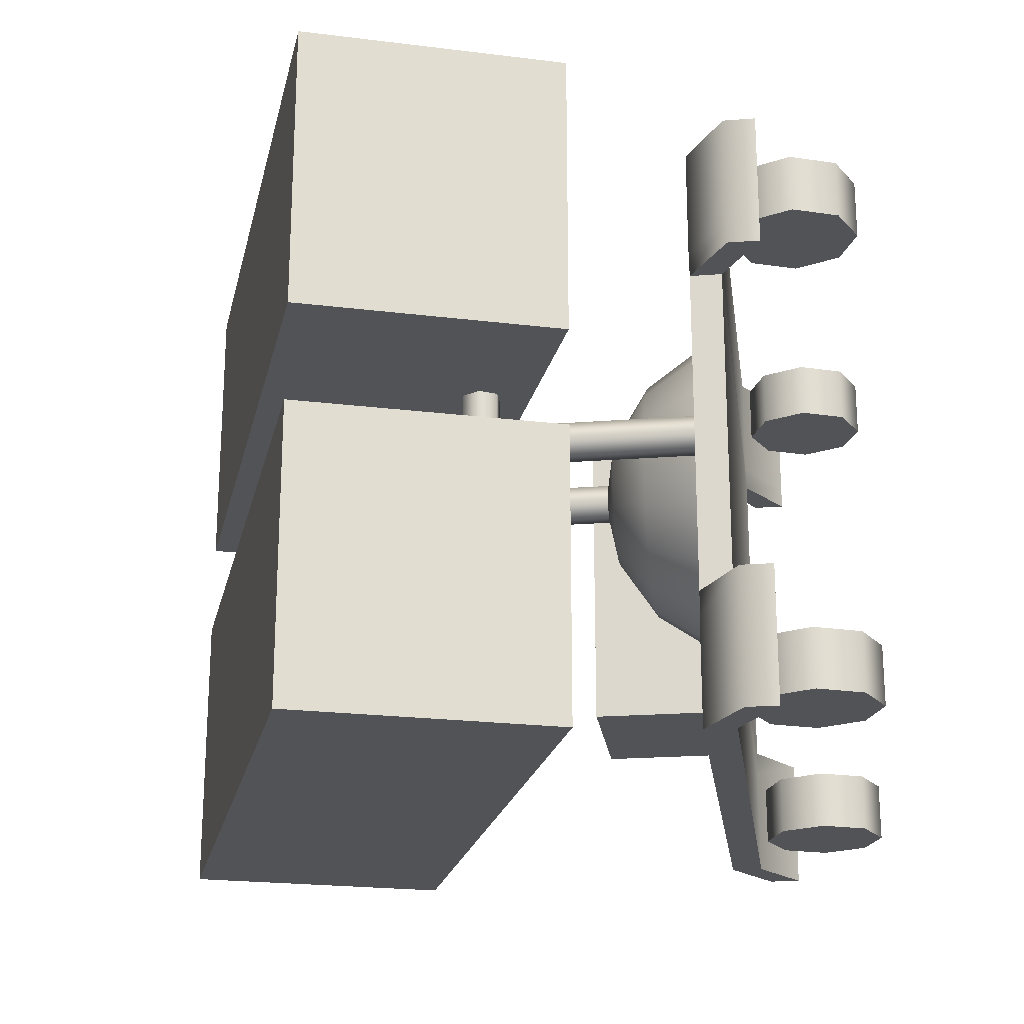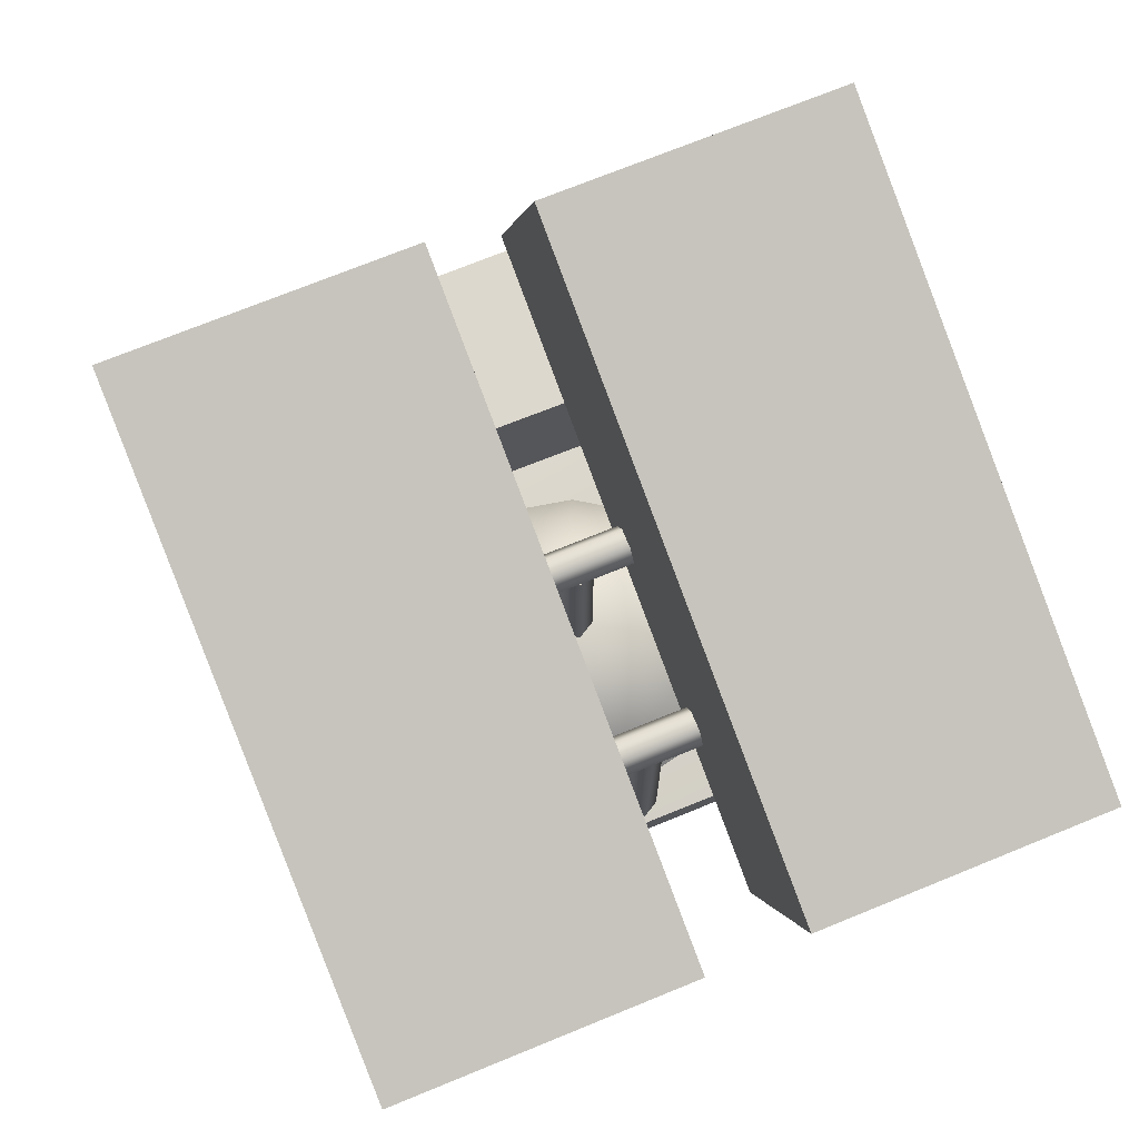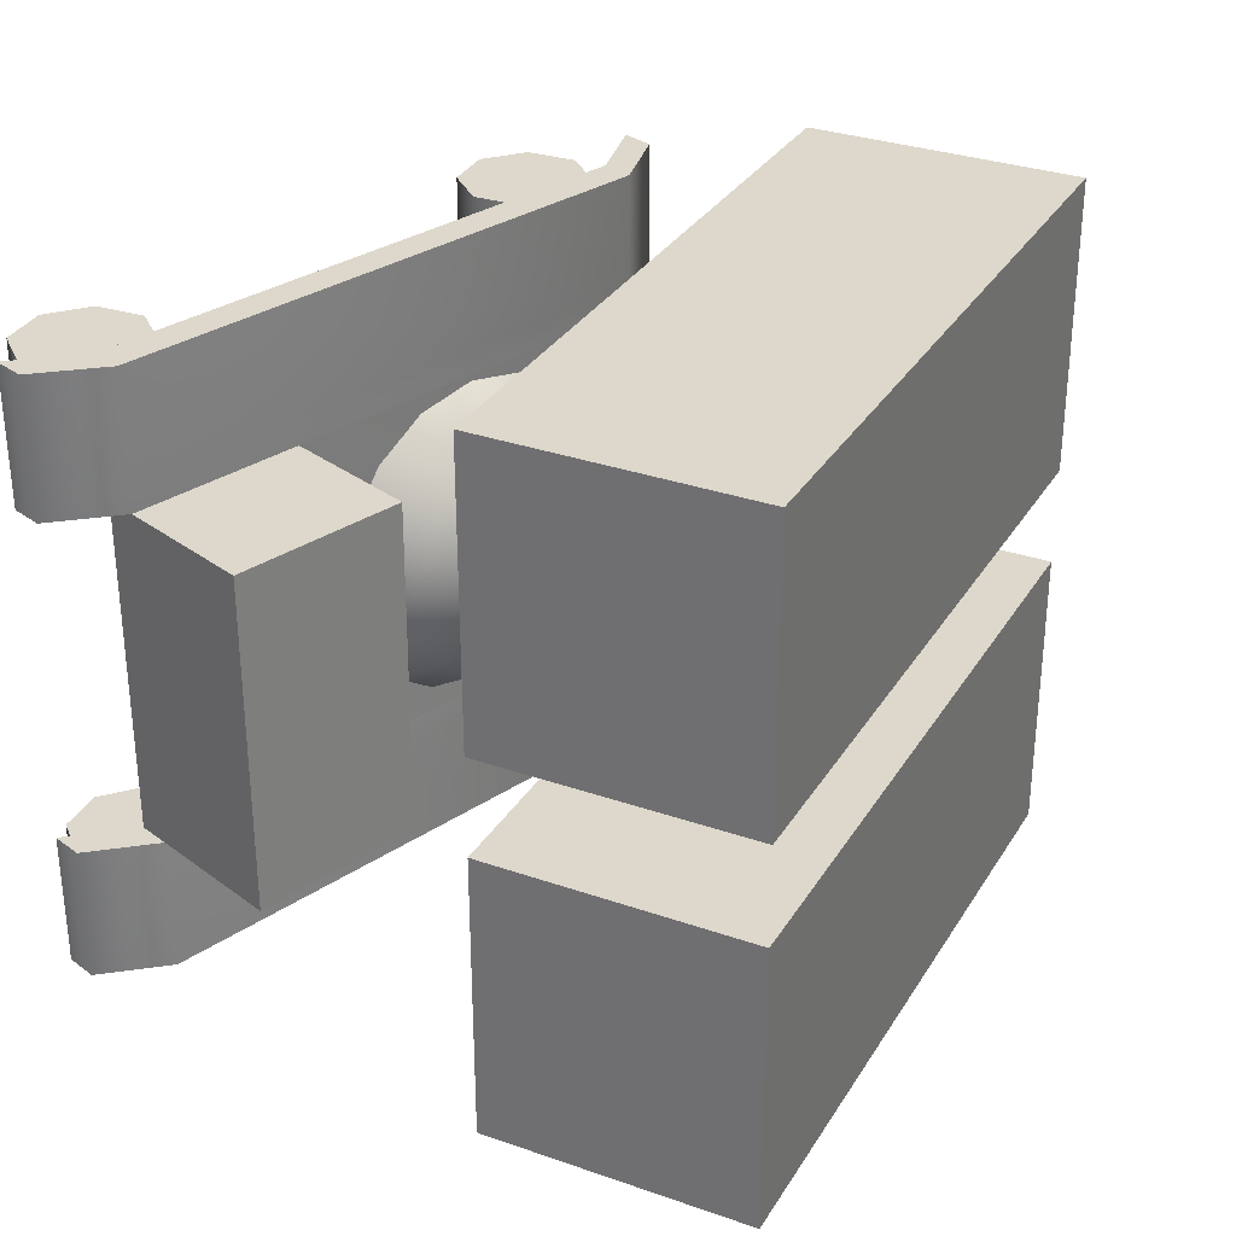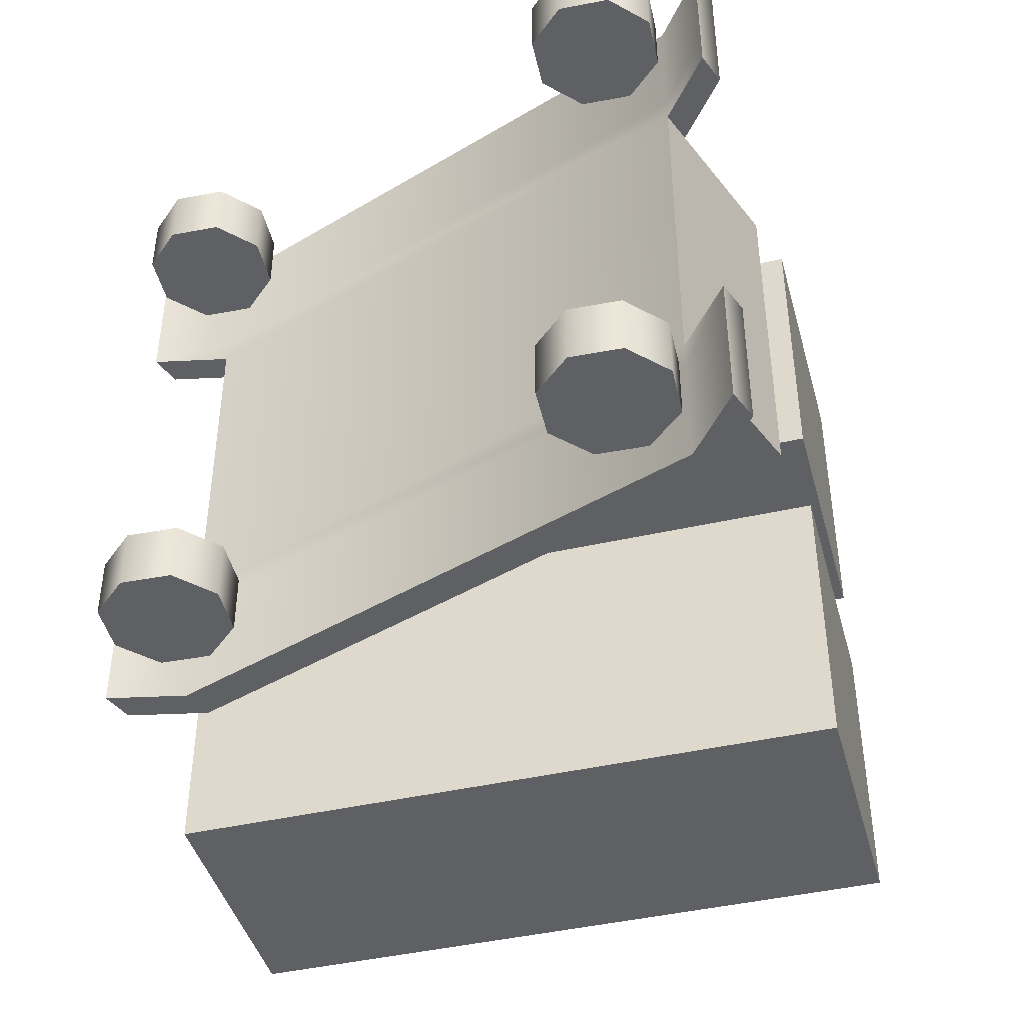
<metadata>
{"format":"obj","ext":"obj","renderer":"f3d","projection":"perspective","resolution":1024,"background":"white","views":[{"elev":-21.7,"azim":-82.3,"up":"+Z"},{"elev":72.2,"azim":-112.2,"up":"+Y"},{"elev":31.4,"azim":136.4,"up":"+Z"},{"elev":-43.4,"azim":35.1,"up":"+Z"}]}
</metadata>
<code>
v 0.6108 1.356 -0.1293
v 0.366 2.028 -0.1293
v -1.061 0.7473 -0.1293
v -1.306 1.42 -0.1293
v -1.061 0.7473 -0.9148
v -1.306 1.42 -0.9148
v 0.6108 1.356 -0.9148
v 0.366 2.028 -0.9148
f 1 2 4 3
f 3 4 6 5
f 5 6 8 7
f 7 8 2 1
f 2 8 6 4
f 7 1 3 5
v 0.6108 1.356 0.9203
v 0.366 2.028 0.9203
v -1.061 0.7473 0.9203
v -1.306 1.42 0.9203
v -1.061 0.7473 0.1347
v -1.306 1.42 0.1347
v 0.6108 1.356 0.1347
v 0.366 2.028 0.1347
f 9 10 12 11
f 11 12 14 13
f 13 14 16 15
f 15 16 10 9
f 10 16 14 12
f 15 9 11 13
v -0.6682 1.028 -0.5645
v -0.6682 1.028 0.5497
v -0.6154 1.028 -0.5645
v -0.6154 1.028 -0.5645
v -0.6154 1.028 0.5497
v -0.6154 1.028 0.5497
v -0.6418 0.9828 -0.5645
v -0.6418 0.9828 -0.5645
v -0.6418 0.9828 0.5497
v -0.6418 0.9828 0.5497
v -0.6946 0.9828 -0.5645
v -0.6946 0.9828 -0.5645
v -0.6946 0.9828 0.5497
v -0.6946 0.9828 0.5497
v -0.721 1.028 -0.5645
v -0.721 1.028 -0.5645
v -0.721 1.028 0.5497
v -0.721 1.028 0.5497
v -0.6946 1.074 -0.5645
v -0.6946 1.074 -0.5645
v -0.6946 1.074 0.5497
v -0.6946 1.074 0.5497
v -0.6418 1.074 -0.5645
v -0.6418 1.074 -0.5645
v -0.6418 1.074 0.5497
v -0.6418 1.074 0.5497
f 17 19 23
f 20 21 25 24
f 22 18 26
f 17 23 27
f 24 25 29 28
f 26 18 30
f 17 27 31
f 28 29 33 32
f 30 18 34
f 17 31 35
f 32 33 37 36
f 34 18 38
f 17 35 39
f 36 37 41 40
f 38 18 42
f 17 39 19
f 40 41 21 20
f 42 18 22
v -0.2128 1.194 -0.5645
v -0.2128 1.194 0.5497
v -0.16 1.194 -0.5645
v -0.16 1.194 -0.5645
v -0.16 1.194 0.5497
v -0.16 1.194 0.5497
v -0.1864 1.148 -0.5645
v -0.1864 1.148 -0.5645
v -0.1864 1.148 0.5497
v -0.1864 1.148 0.5497
v -0.2392 1.148 -0.5645
v -0.2392 1.148 -0.5645
v -0.2392 1.148 0.5497
v -0.2392 1.148 0.5497
v -0.2655 1.194 -0.5645
v -0.2655 1.194 -0.5645
v -0.2655 1.194 0.5497
v -0.2655 1.194 0.5497
v -0.2392 1.239 -0.5645
v -0.2392 1.239 -0.5645
v -0.2392 1.239 0.5497
v -0.2392 1.239 0.5497
v -0.1864 1.239 -0.5645
v -0.1864 1.239 -0.5645
v -0.1864 1.239 0.5497
v -0.1864 1.239 0.5497
f 43 45 49
f 46 47 51 50
f 48 44 52
f 43 49 53
f 50 51 55 54
f 52 44 56
f 43 53 57
f 54 55 59 58
f 56 44 60
f 43 57 61
f 58 59 63 62
f 60 44 64
f 43 61 65
f 62 63 67 66
f 64 44 68
f 43 65 45
f 66 67 47 46
f 68 44 48
v -0.6682 0.3795 -0.007383
v -0.6682 1.027 -0.007383
v -0.6155 0.3795 -0.007383
v -0.6155 0.3795 -0.007383
v -0.6155 1.027 -0.007383
v -0.6155 1.027 -0.007383
v -0.6418 0.3795 0.03832
v -0.6418 0.3795 0.03832
v -0.6418 1.027 0.03832
v -0.6418 1.027 0.03832
v -0.6946 0.3795 0.03832
v -0.6946 0.3795 0.03832
v -0.6946 1.027 0.03832
v -0.6946 1.027 0.03832
v -0.721 0.3795 -0.007383
v -0.721 0.3795 -0.007383
v -0.721 1.027 -0.007383
v -0.721 1.027 -0.007383
v -0.6946 0.3795 -0.05309
v -0.6946 0.3795 -0.05309
v -0.6946 1.027 -0.05309
v -0.6946 1.027 -0.05309
v -0.6418 0.3795 -0.05309
v -0.6418 0.3795 -0.05309
v -0.6418 1.027 -0.05309
v -0.6418 1.027 -0.05309
f 69 71 75
f 72 73 77 76
f 74 70 78
f 69 75 79
f 76 77 81 80
f 78 70 82
f 69 79 83
f 80 81 85 84
f 82 70 86
f 69 83 87
f 84 85 89 88
f 86 70 90
f 69 87 91
f 88 89 93 92
f 90 70 94
f 69 91 71
f 92 93 73 72
f 94 70 74
v -0.2128 0.6531 -0.007383
v -0.2128 1.186 -0.007383
v -0.16 0.6531 -0.007383
v -0.16 0.6531 -0.007383
v -0.16 1.186 -0.007383
v -0.16 1.186 -0.007383
v -0.1864 0.6531 0.03832
v -0.1864 0.6531 0.03832
v -0.1864 1.186 0.03832
v -0.1864 1.186 0.03832
v -0.2392 0.6531 0.03832
v -0.2392 0.6531 0.03832
v -0.2392 1.186 0.03832
v -0.2392 1.186 0.03832
v -0.2655 0.6531 -0.007383
v -0.2655 0.6531 -0.007383
v -0.2655 1.186 -0.007383
v -0.2655 1.186 -0.007383
v -0.2392 0.6531 -0.05309
v -0.2392 0.6531 -0.05309
v -0.2392 1.186 -0.05309
v -0.2392 1.186 -0.05309
v -0.1864 0.6531 -0.05309
v -0.1864 0.6531 -0.05309
v -0.1864 1.186 -0.05309
v -0.1864 1.186 -0.05309
f 95 97 101
f 98 99 103 102
f 100 96 104
f 95 101 105
f 102 103 107 106
f 104 96 108
f 95 105 109
f 106 107 111 110
f 108 96 112
f 95 109 113
f 110 111 115 114
f 112 96 116
f 95 113 117
f 114 115 119 118
f 116 96 120
f 95 117 97
f 118 119 99 98
f 120 96 100
v 0.2178 0.4554 -0.007401
v -0.2059 0.7385 -0.007401
v 0.1856 0.4554 0.1547
v 0.09373 0.4554 0.2922
v -0.04373 0.4554 0.3841
v -0.2059 0.4554 0.4163
v -0.368 0.4554 0.3841
v -0.5055 0.4554 0.2922
v -0.5973 0.4554 0.1547
v -0.6296 0.4554 -0.007401
v -0.5973 0.4554 -0.1695
v -0.5055 0.4554 -0.307
v -0.368 0.4554 -0.3989
v -0.2059 0.4554 -0.4311
v -0.04373 0.4554 -0.3989
v 0.09373 0.4554 -0.307
v 0.1856 0.4554 -0.1695
v 0.1184 0.6042 -0.007401
v 0.09373 0.6042 0.1167
v 0.02343 0.6042 0.2219
v -0.08177 0.6042 0.2922
v -0.2059 0.6042 0.3169
v -0.33 0.6042 0.2922
v -0.4352 0.6042 0.2219
v -0.5055 0.6042 0.1167
v -0.5302 0.6042 -0.007401
v -0.5055 0.6042 -0.1315
v -0.4352 0.6042 -0.2367
v -0.33 0.6042 -0.307
v -0.2059 0.6042 -0.3317
v -0.08177 0.6042 -0.307
v 0.02343 0.6042 -0.2367
v 0.09373 0.6042 -0.1315
v -0.03037 0.7036 -0.007401
v -0.04373 0.7036 0.05976
v -0.08177 0.7036 0.1167
v -0.1387 0.7036 0.1547
v -0.2059 0.7036 0.1681
v -0.273 0.7036 0.1547
v -0.33 0.7036 0.1167
v -0.368 0.7036 0.05976
v -0.3814 0.7036 -0.007401
v -0.368 0.7036 -0.07456
v -0.33 0.7036 -0.1315
v -0.273 0.7036 -0.1695
v -0.2059 0.7036 -0.1829
v -0.1387 0.7036 -0.1695
v -0.08177 0.7036 -0.1315
v -0.04373 0.7036 -0.07456
f 121 138 139 123
f 123 139 140 124
f 124 140 141 125
f 125 141 142 126
f 126 142 143 127
f 127 143 144 128
f 128 144 145 129
f 129 145 146 130
f 130 146 147 131
f 131 147 148 132
f 132 148 149 133
f 133 149 150 134
f 134 150 151 135
f 135 151 152 136
f 136 152 153 137
f 137 153 138 121
f 138 154 155 139
f 139 155 156 140
f 140 156 157 141
f 141 157 158 142
f 142 158 159 143
f 143 159 160 144
f 144 160 161 145
f 145 161 162 146
f 146 162 163 147
f 147 163 164 148
f 148 164 165 149
f 149 165 166 150
f 150 166 167 151
f 151 167 168 152
f 152 168 169 153
f 153 169 154 138
f 155 154 122
f 156 155 122
f 157 156 122
f 158 157 122
f 159 158 122
f 160 159 122
f 161 160 122
f 162 161 122
f 163 162 122
f 164 163 122
f 165 164 122
f 166 165 122
f 167 166 122
f 168 167 122
f 169 168 122
f 154 169 122
v 0.7959 0.3669 -0.4687
v 0.7959 0.4533 -0.4687
v 0.7959 0.3669 0.4314
v 0.7959 0.4533 0.4314
v -0.7373 0.3669 0.4314
v -0.7373 0.4533 0.4314
v -0.7373 0.3669 -0.4687
v -0.7373 0.4533 -0.4687
v 0.7959 0.3684 0.4984
v 0.7959 0.4548 0.4984
v -0.7373 0.3684 0.4984
v -0.7373 0.4548 0.4984
v 0.7959 0.3684 -0.5357
v 0.7959 0.4548 -0.5357
v -0.7373 0.3684 -0.5357
v -0.7373 0.4548 -0.5357
v 0.7959 0.3684 0.7989
v 0.7959 0.4548 0.7989
v -0.7373 0.3684 0.7989
v -0.7373 0.4548 0.7989
v 0.7959 0.3684 -0.8362
v 0.7959 0.4548 -0.8362
v -0.7373 0.3684 -0.8362
v -0.7373 0.4548 -0.8362
v -0.9143 0.2575 0.4314
v -0.9143 0.3439 0.4314
v -0.9143 0.2575 0.4984
v -0.9143 0.3439 0.4984
v -0.9143 0.2575 0.7989
v -0.9143 0.3439 0.7989
v 0.9729 0.2575 0.4314
v 0.9729 0.3439 0.4314
v 0.9729 0.2575 0.4984
v 0.9729 0.3439 0.4984
v 0.9729 0.2575 0.7989
v 0.9729 0.3439 0.7989
v 0.9729 0.2575 -0.4687
v 0.9729 0.3439 -0.4687
v 0.9729 0.2575 -0.5357
v 0.9729 0.3439 -0.5357
v 0.9729 0.2575 -0.8362
v 0.9729 0.3439 -0.8362
v -0.9143 0.2575 -0.4687
v -0.9143 0.3439 -0.4687
v -0.9143 0.2575 -0.5357
v -0.9143 0.3439 -0.5357
v -0.9143 0.2575 -0.8362
v -0.9143 0.3439 -0.8362
v 0.3308 0.4533 -0.4687
v 0.3242 0.4533 0.4314
v 0.7959 0.8263 -0.4687
v 0.7959 0.8263 0.4314
v 0.3308 0.8263 -0.4687
v 0.3242 0.8263 0.4314
v 0.7959 0.5824 -0.3807
v 0.7959 0.5824 0.3434
v 0.7959 0.7794 -0.3807
v 0.7959 0.7794 0.3434
f 170 171 173 172
f 186 187 189 188
f 174 175 177 176
f 192 193 191 190
f 220 222 223 221
f 176 170 172 174
f 172 178 180 174
f 194 196 197 195
f 175 181 179 173 219
f 201 203 202 200
f 176 184 182 170
f 206 208 209 207
f 171 183 185 177 218
f 213 215 214 212
f 178 186 188 180
f 196 198 199 197
f 181 189 187 179
f 203 205 204 202
f 184 192 190 182
f 208 210 211 209
f 183 191 193 185
f 215 217 216 214
f 174 194 195 175
f 175 195 197 181
f 180 196 194 174
f 181 197 199 189
f 189 199 198 188
f 188 198 196 180
f 173 201 200 172
f 172 200 202 178
f 179 203 201 173
f 178 202 204 186
f 186 204 205 187
f 187 205 203 179
f 170 206 207 171
f 171 207 209 183
f 182 208 206 170
f 183 209 211 191
f 191 211 210 190
f 190 210 208 182
f 177 213 212 176
f 176 212 214 184
f 185 215 213 177
f 184 214 216 192
f 192 216 217 193
f 193 217 215 185
f 218 177 175 219
f 224 226 227 225
f 173 221 223 219
f 219 223 222 218
f 218 222 220 171
f 171 224 225 173
f 173 225 227 221
f 221 227 226 220
f 220 226 224 171
v 0.6984 0.1704 -0.6138
v 0.6984 0.1704 -0.7743
v 0.6984 0.3422 -0.6138
v 0.6984 0.3422 -0.6138
v 0.6984 0.3422 -0.7743
v 0.6984 0.3422 -0.7743
v 0.5769 0.2919 -0.6138
v 0.5769 0.2919 -0.6138
v 0.5769 0.2919 -0.7743
v 0.5769 0.2919 -0.7743
v 0.5266 0.1704 -0.6138
v 0.5266 0.1704 -0.6138
v 0.5266 0.1704 -0.7743
v 0.5266 0.1704 -0.7743
v 0.5769 0.0489 -0.6138
v 0.5769 0.0489 -0.6138
v 0.5769 0.0489 -0.7743
v 0.5769 0.0489 -0.7743
v 0.6984 -0.001419 -0.6138
v 0.6984 -0.001419 -0.6138
v 0.6984 -0.001419 -0.7743
v 0.6984 -0.001419 -0.7743
v 0.8199 0.0489 -0.6138
v 0.8199 0.0489 -0.6138
v 0.8199 0.0489 -0.7743
v 0.8199 0.0489 -0.7743
v 0.8702 0.1704 -0.6138
v 0.8702 0.1704 -0.6138
v 0.8702 0.1704 -0.7743
v 0.8702 0.1704 -0.7743
v 0.8199 0.2919 -0.6138
v 0.8199 0.2919 -0.6138
v 0.8199 0.2919 -0.7743
v 0.8199 0.2919 -0.7743
f 228 230 234
f 231 232 236 235
f 233 229 237
f 228 234 238
f 235 236 240 239
f 237 229 241
f 228 238 242
f 239 240 244 243
f 241 229 245
f 228 242 246
f 243 244 248 247
f 245 229 249
f 228 246 250
f 247 248 252 251
f 249 229 253
f 228 250 254
f 251 252 256 255
f 253 229 257
f 228 254 258
f 255 256 260 259
f 257 229 261
f 228 258 230
f 259 260 232 231
f 261 229 233
v 0.6984 0.1704 0.7319
v 0.6984 0.1704 0.5715
v 0.6984 0.3422 0.7319
v 0.6984 0.3422 0.7319
v 0.6984 0.3422 0.5715
v 0.6984 0.3422 0.5715
v 0.5769 0.2919 0.7319
v 0.5769 0.2919 0.7319
v 0.5769 0.2919 0.5715
v 0.5769 0.2919 0.5715
v 0.5266 0.1704 0.7319
v 0.5266 0.1704 0.7319
v 0.5266 0.1704 0.5715
v 0.5266 0.1704 0.5715
v 0.5769 0.0489 0.7319
v 0.5769 0.0489 0.7319
v 0.5769 0.0489 0.5715
v 0.5769 0.0489 0.5715
v 0.6984 -0.001419 0.7319
v 0.6984 -0.001419 0.7319
v 0.6984 -0.001419 0.5715
v 0.6984 -0.001419 0.5715
v 0.8199 0.0489 0.7319
v 0.8199 0.0489 0.7319
v 0.8199 0.0489 0.5715
v 0.8199 0.0489 0.5715
v 0.8702 0.1704 0.7319
v 0.8702 0.1704 0.7319
v 0.8702 0.1704 0.5715
v 0.8702 0.1704 0.5715
v 0.8199 0.2919 0.7319
v 0.8199 0.2919 0.7319
v 0.8199 0.2919 0.5715
v 0.8199 0.2919 0.5715
f 262 264 268
f 265 266 270 269
f 267 263 271
f 262 268 272
f 269 270 274 273
f 271 263 275
f 262 272 276
f 273 274 278 277
f 275 263 279
f 262 276 280
f 277 278 282 281
f 279 263 283
f 262 280 284
f 281 282 286 285
f 283 263 287
f 262 284 288
f 285 286 290 289
f 287 263 291
f 262 288 292
f 289 290 294 293
f 291 263 295
f 262 292 264
f 293 294 266 265
f 295 263 267
v -0.6432 0.1704 0.7319
v -0.6432 0.1704 0.5715
v -0.6432 0.3422 0.7319
v -0.6432 0.3422 0.7319
v -0.6432 0.3422 0.5715
v -0.6432 0.3422 0.5715
v -0.7647 0.2919 0.7319
v -0.7647 0.2919 0.7319
v -0.7647 0.2919 0.5715
v -0.7647 0.2919 0.5715
v -0.815 0.1704 0.7319
v -0.815 0.1704 0.7319
v -0.815 0.1704 0.5715
v -0.815 0.1704 0.5715
v -0.7647 0.0489 0.7319
v -0.7647 0.0489 0.7319
v -0.7647 0.0489 0.5715
v -0.7647 0.0489 0.5715
v -0.6432 -0.001419 0.7319
v -0.6432 -0.001419 0.7319
v -0.6432 -0.001419 0.5715
v -0.6432 -0.001419 0.5715
v -0.5217 0.0489 0.7319
v -0.5217 0.0489 0.7319
v -0.5217 0.0489 0.5715
v -0.5217 0.0489 0.5715
v -0.4714 0.1704 0.7319
v -0.4714 0.1704 0.7319
v -0.4714 0.1704 0.5715
v -0.4714 0.1704 0.5715
v -0.5217 0.2919 0.7319
v -0.5217 0.2919 0.7319
v -0.5217 0.2919 0.5715
v -0.5217 0.2919 0.5715
f 296 298 302
f 299 300 304 303
f 301 297 305
f 296 302 306
f 303 304 308 307
f 305 297 309
f 296 306 310
f 307 308 312 311
f 309 297 313
f 296 310 314
f 311 312 316 315
f 313 297 317
f 296 314 318
f 315 316 320 319
f 317 297 321
f 296 318 322
f 319 320 324 323
f 321 297 325
f 296 322 326
f 323 324 328 327
f 325 297 329
f 296 326 298
f 327 328 300 299
f 329 297 301
v -0.6432 0.1704 -0.6052
v -0.6432 0.1704 -0.7657
v -0.6432 0.3422 -0.6052
v -0.6432 0.3422 -0.6052
v -0.6432 0.3422 -0.7657
v -0.6432 0.3422 -0.7657
v -0.7647 0.2919 -0.6052
v -0.7647 0.2919 -0.6052
v -0.7647 0.2919 -0.7657
v -0.7647 0.2919 -0.7657
v -0.815 0.1704 -0.6052
v -0.815 0.1704 -0.6052
v -0.815 0.1704 -0.7657
v -0.815 0.1704 -0.7657
v -0.7647 0.0489 -0.6052
v -0.7647 0.0489 -0.6052
v -0.7647 0.0489 -0.7657
v -0.7647 0.0489 -0.7657
v -0.6432 -0.001419 -0.6052
v -0.6432 -0.001419 -0.6052
v -0.6432 -0.001419 -0.7657
v -0.6432 -0.001419 -0.7657
v -0.5217 0.0489 -0.6052
v -0.5217 0.0489 -0.6052
v -0.5217 0.0489 -0.7657
v -0.5217 0.0489 -0.7657
v -0.4714 0.1704 -0.6052
v -0.4714 0.1704 -0.6052
v -0.4714 0.1704 -0.7657
v -0.4714 0.1704 -0.7657
v -0.5217 0.2919 -0.6052
v -0.5217 0.2919 -0.6052
v -0.5217 0.2919 -0.7657
v -0.5217 0.2919 -0.7657
f 330 332 336
f 333 334 338 337
f 335 331 339
f 330 336 340
f 337 338 342 341
f 339 331 343
f 330 340 344
f 341 342 346 345
f 343 331 347
f 330 344 348
f 345 346 350 349
f 347 331 351
f 330 348 352
f 349 350 354 353
f 351 331 355
f 330 352 356
f 353 354 358 357
f 355 331 359
f 330 356 360
f 357 358 362 361
f 359 331 363
f 330 360 332
f 361 362 334 333
f 363 331 335

</code>
